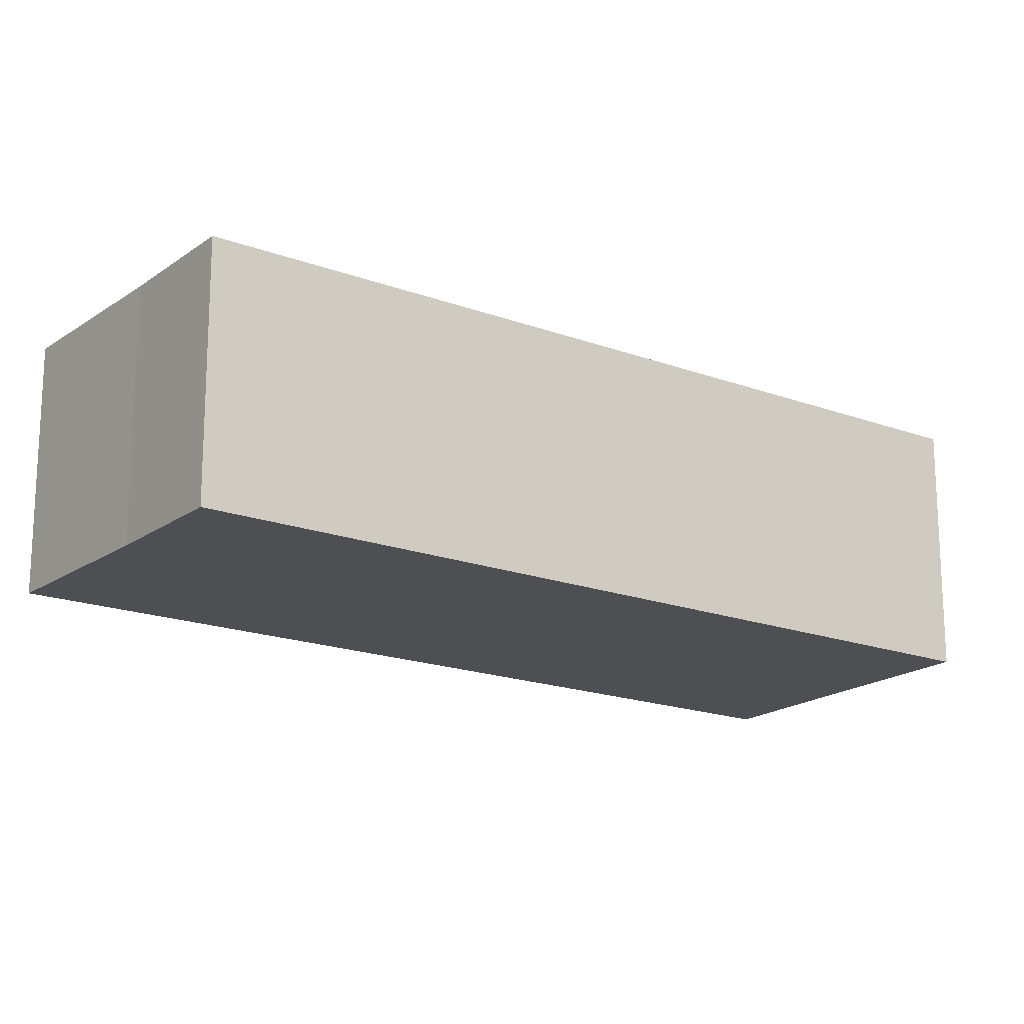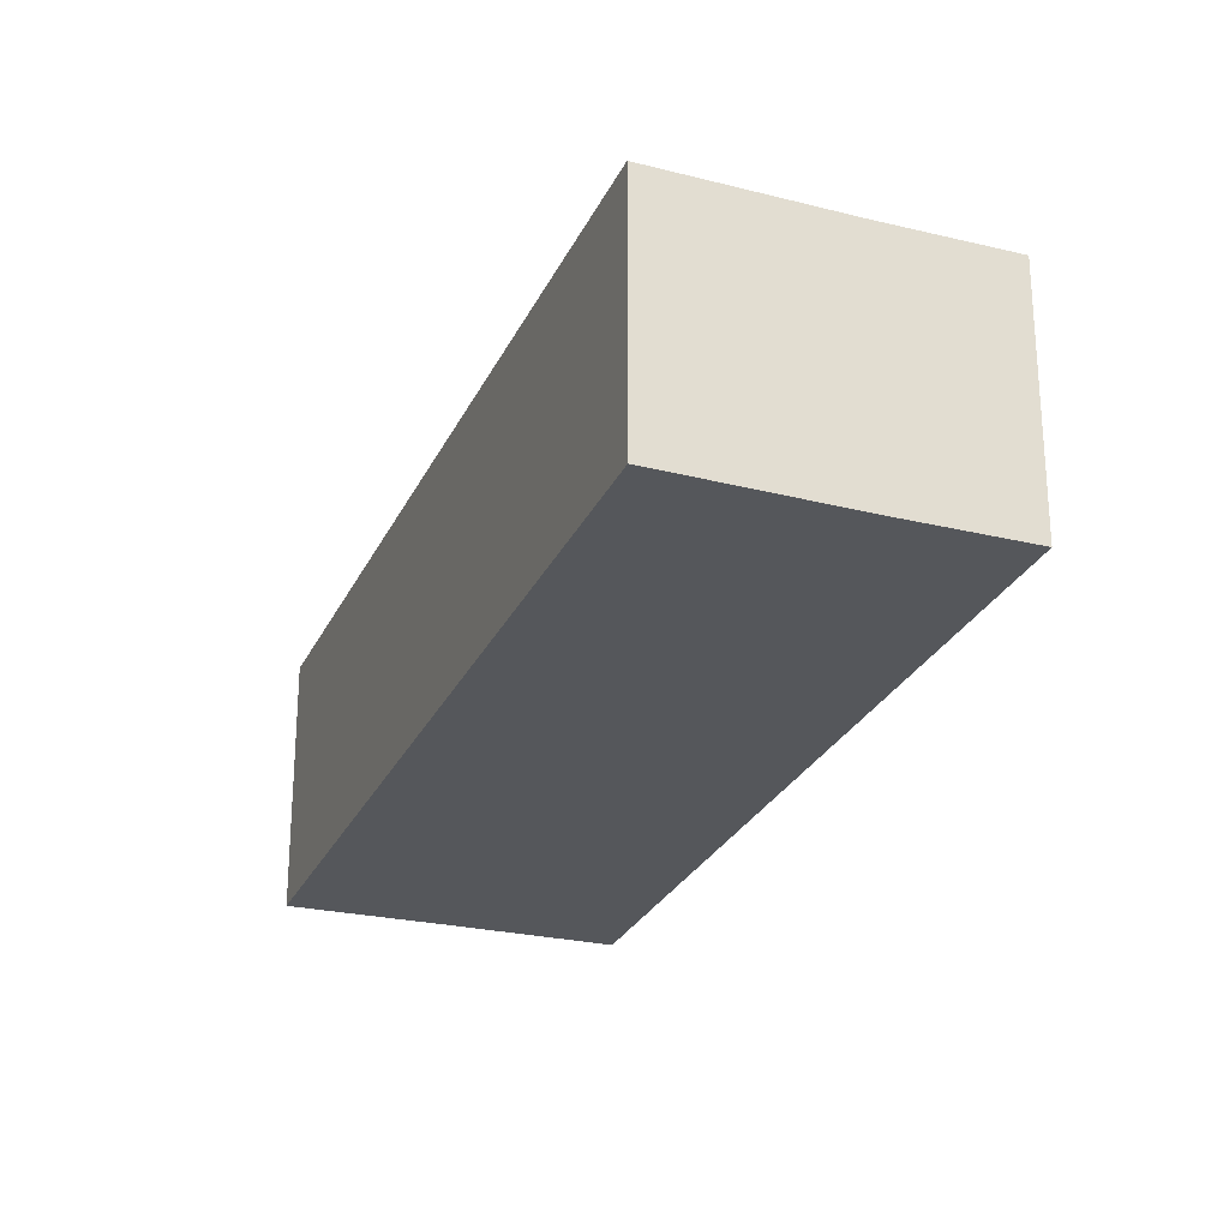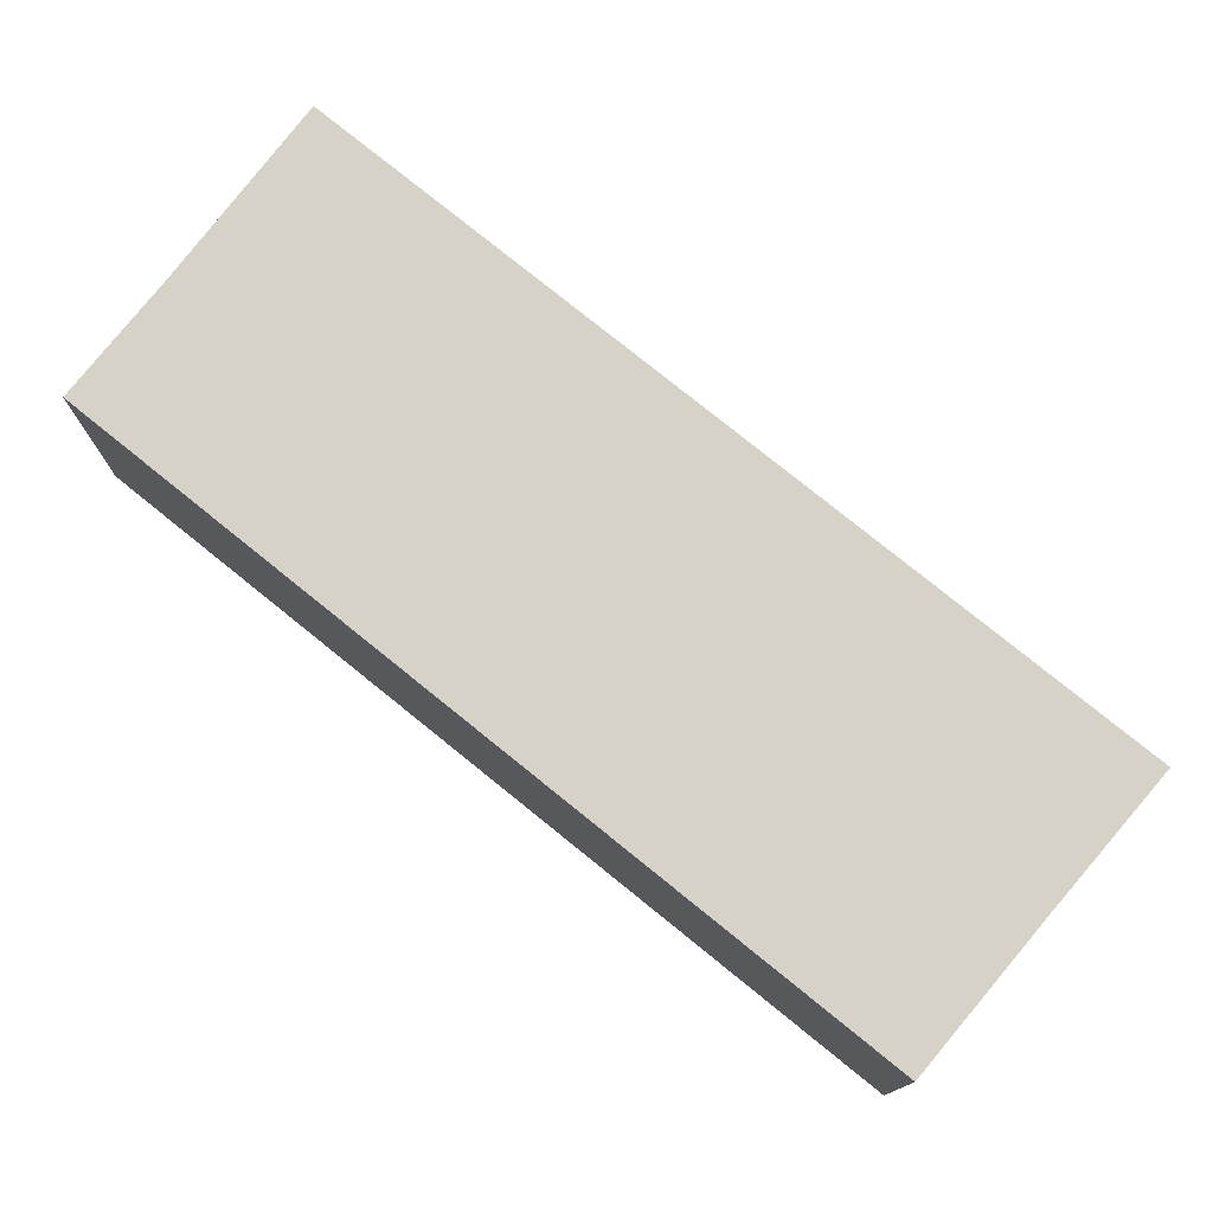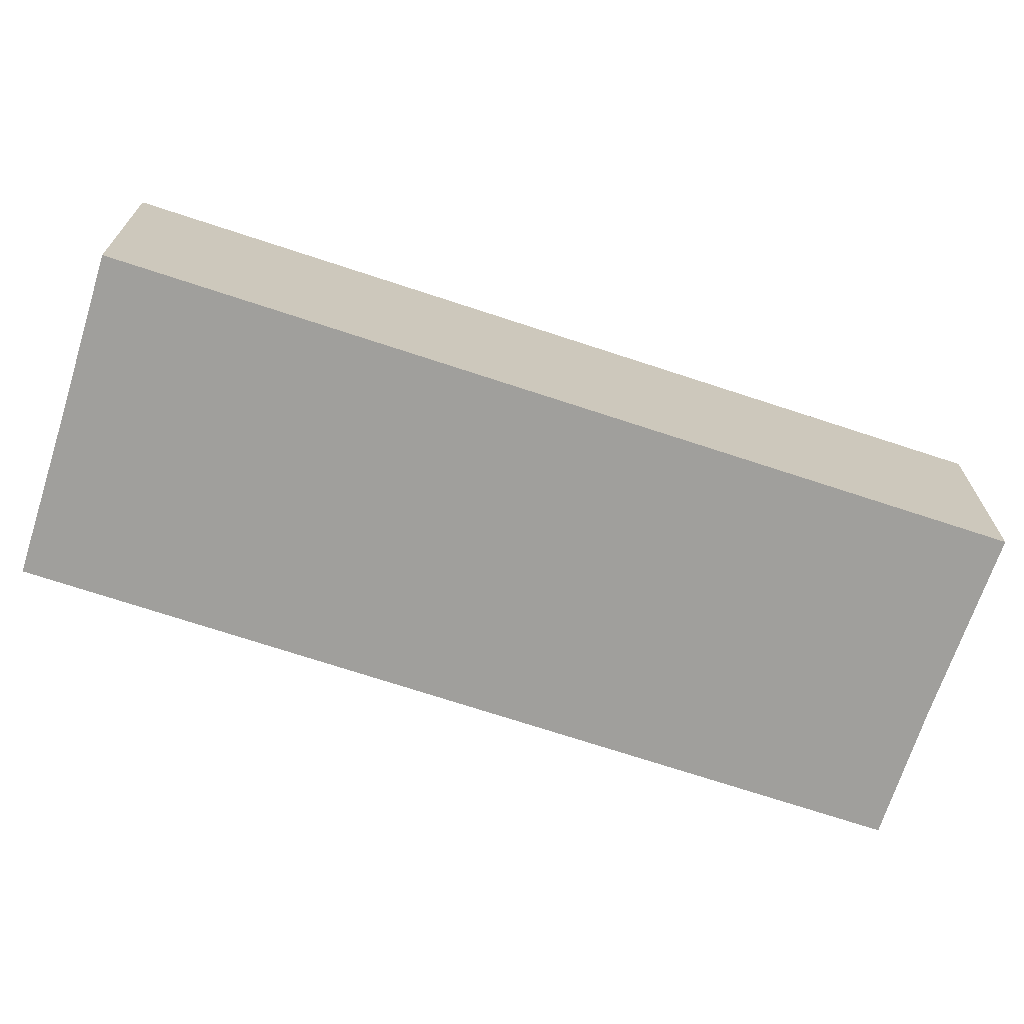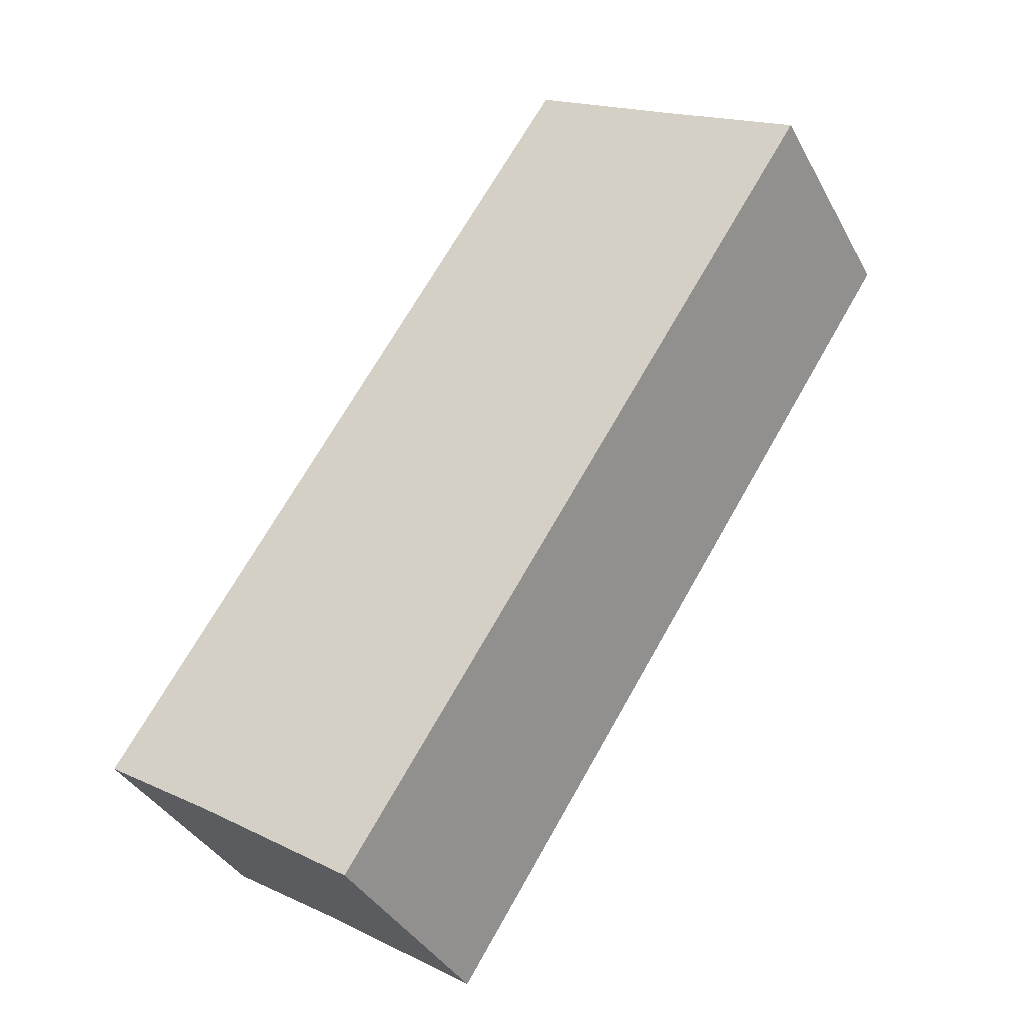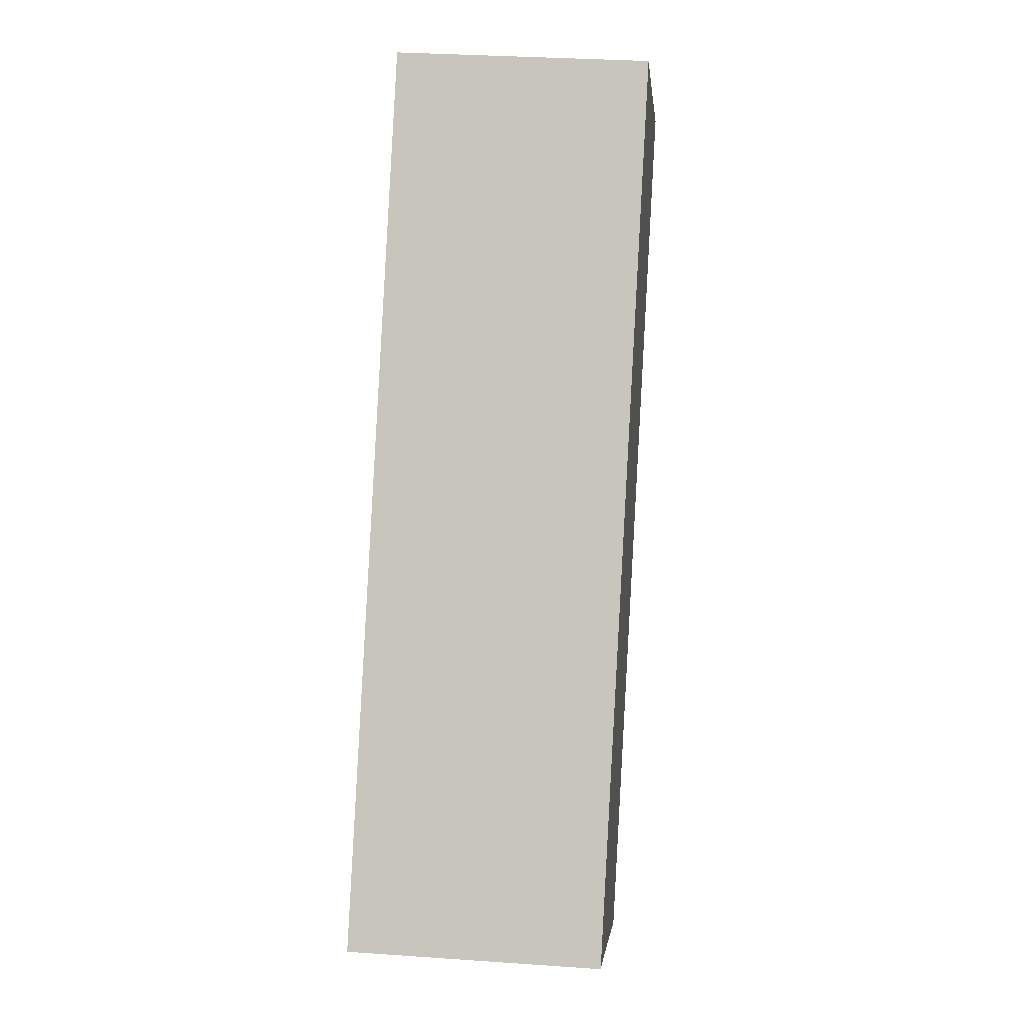
<metadata>
{"format":"obj","ext":"obj","renderer":"f3d","projection":"perspective","resolution":1024,"background":"white","views":[{"elev":-18.1,"azim":-93.1,"up":"+Y"},{"elev":-26.6,"azim":-167.9,"up":"+Y"},{"elev":77.5,"azim":-18.2,"up":"+Y"},{"elev":-71.2,"azim":104.6,"up":"+Y"},{"elev":-37.3,"azim":25.6,"up":"+Z"},{"elev":31.3,"azim":-84.3,"up":"+Z"}]}
</metadata>
<code>
v  13.3 6.873 20.59
v  3.114 6.873 -2.025
v  0 6.873 4.208e-16
v  7.487 6.873 -5.004
v  20.89 6.873 15.76
v  17.25 6.873 18.14
v  18.15 6.873 17.6
v  20.97 6.873 15.88
v  0 0 0
v  13.3 -1.261e-15 20.59
v  17.25 -1.111e-15 18.14
v  20.97 -9.727e-16 15.88
v  18.15 -1.078e-15 17.6
v  7.487 3.064e-16 -5.004
v  20.89 -9.652e-16 15.76
v  3.114 1.24e-16 -2.025
g defaultobject
f 1 2 3
f 2 1 4
f 4 1 5
f 5 1 6
f 5 6 7
f 5 7 8
f 9 1 3
f 1 9 10
f 10 6 1
f 6 10 7
f 7 10 8
f 8 10 11
f 8 11 12
f 12 11 13
f 12 5 8
f 5 12 4
f 4 12 14
f 14 12 15
f 16 3 2
f 3 16 9
f 14 2 4
f 2 14 16
f 13 15 12
f 15 13 14
f 14 13 11
f 14 11 10
f 14 10 16
f 16 10 9

</code>
